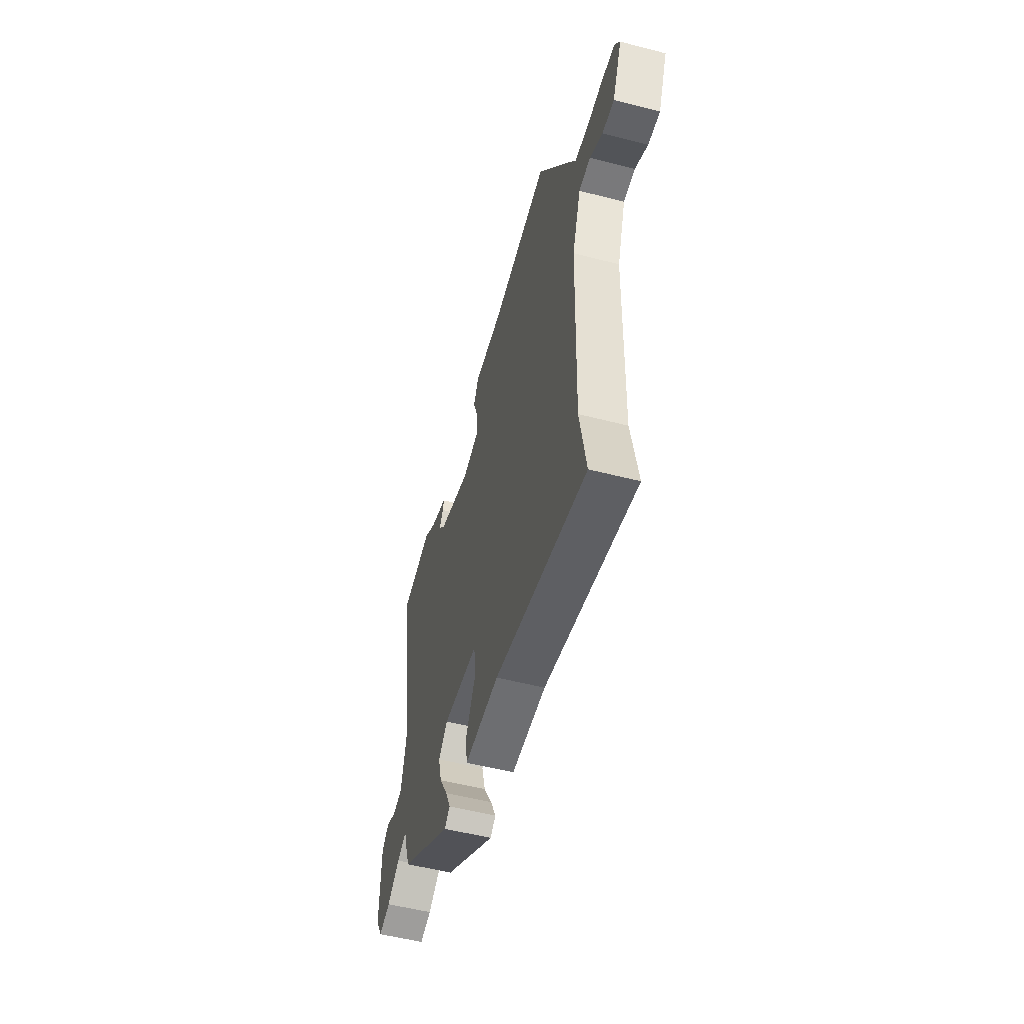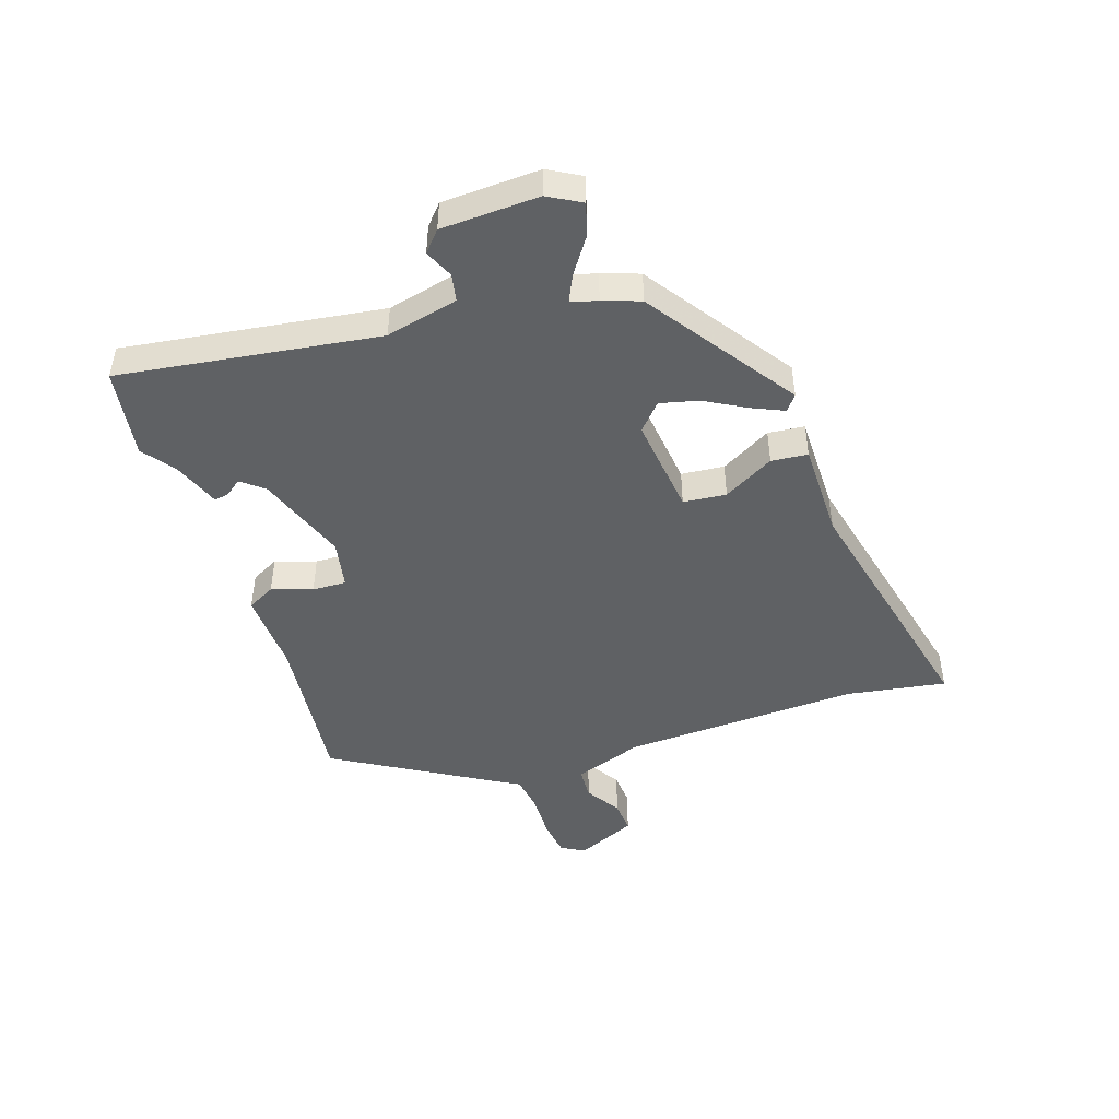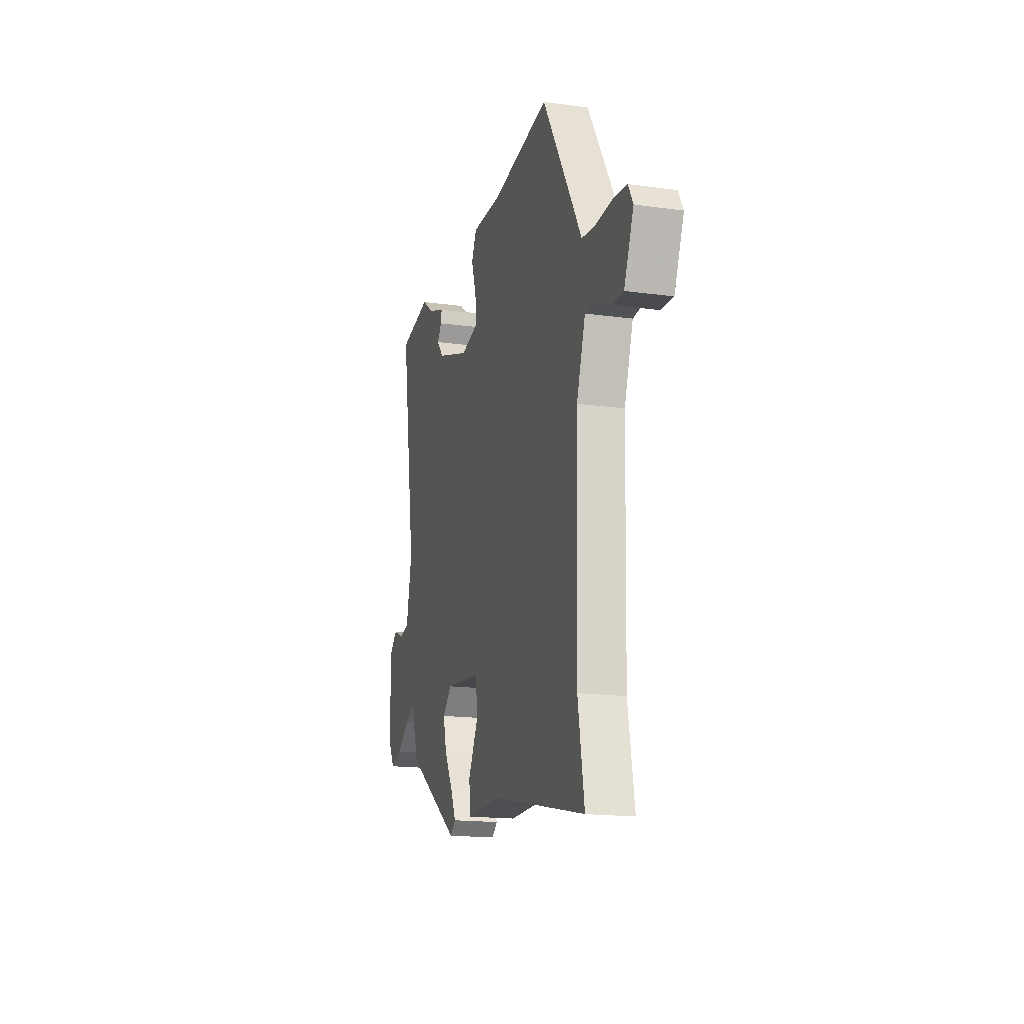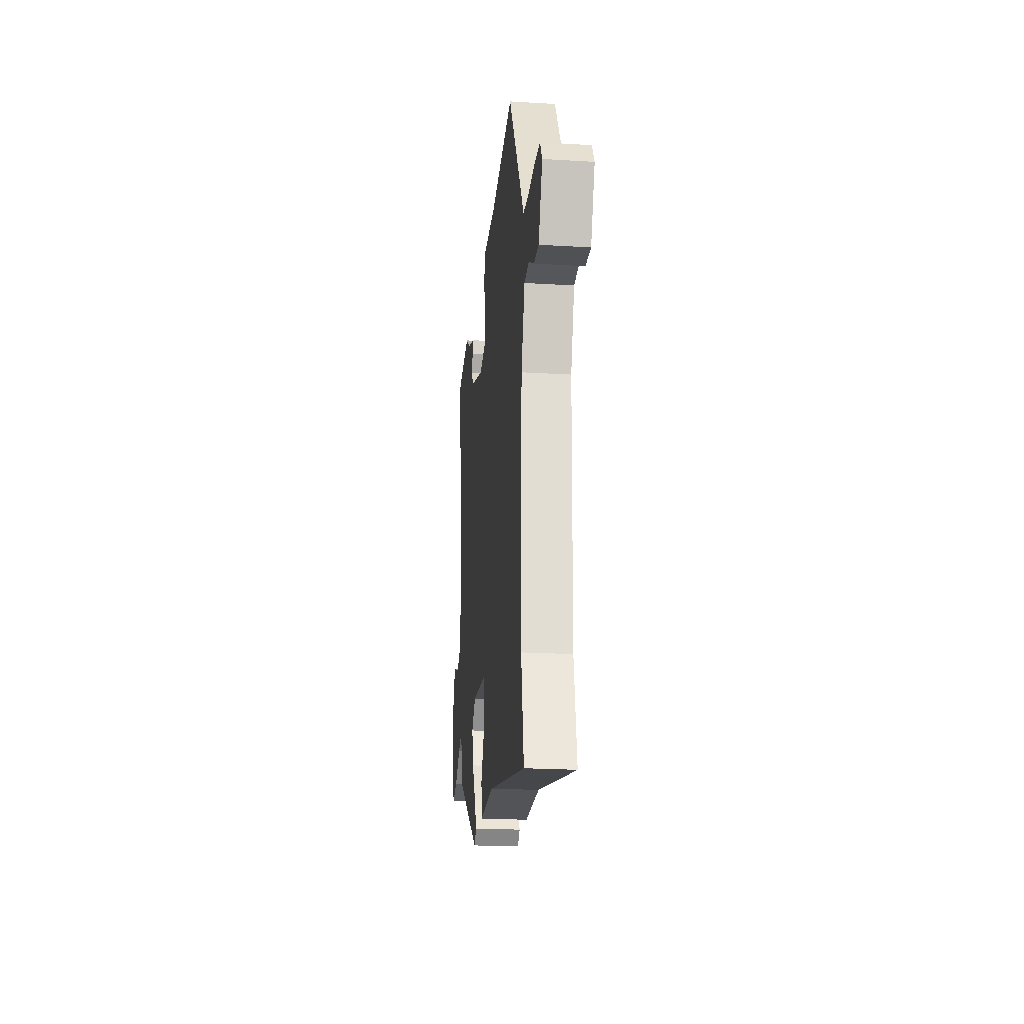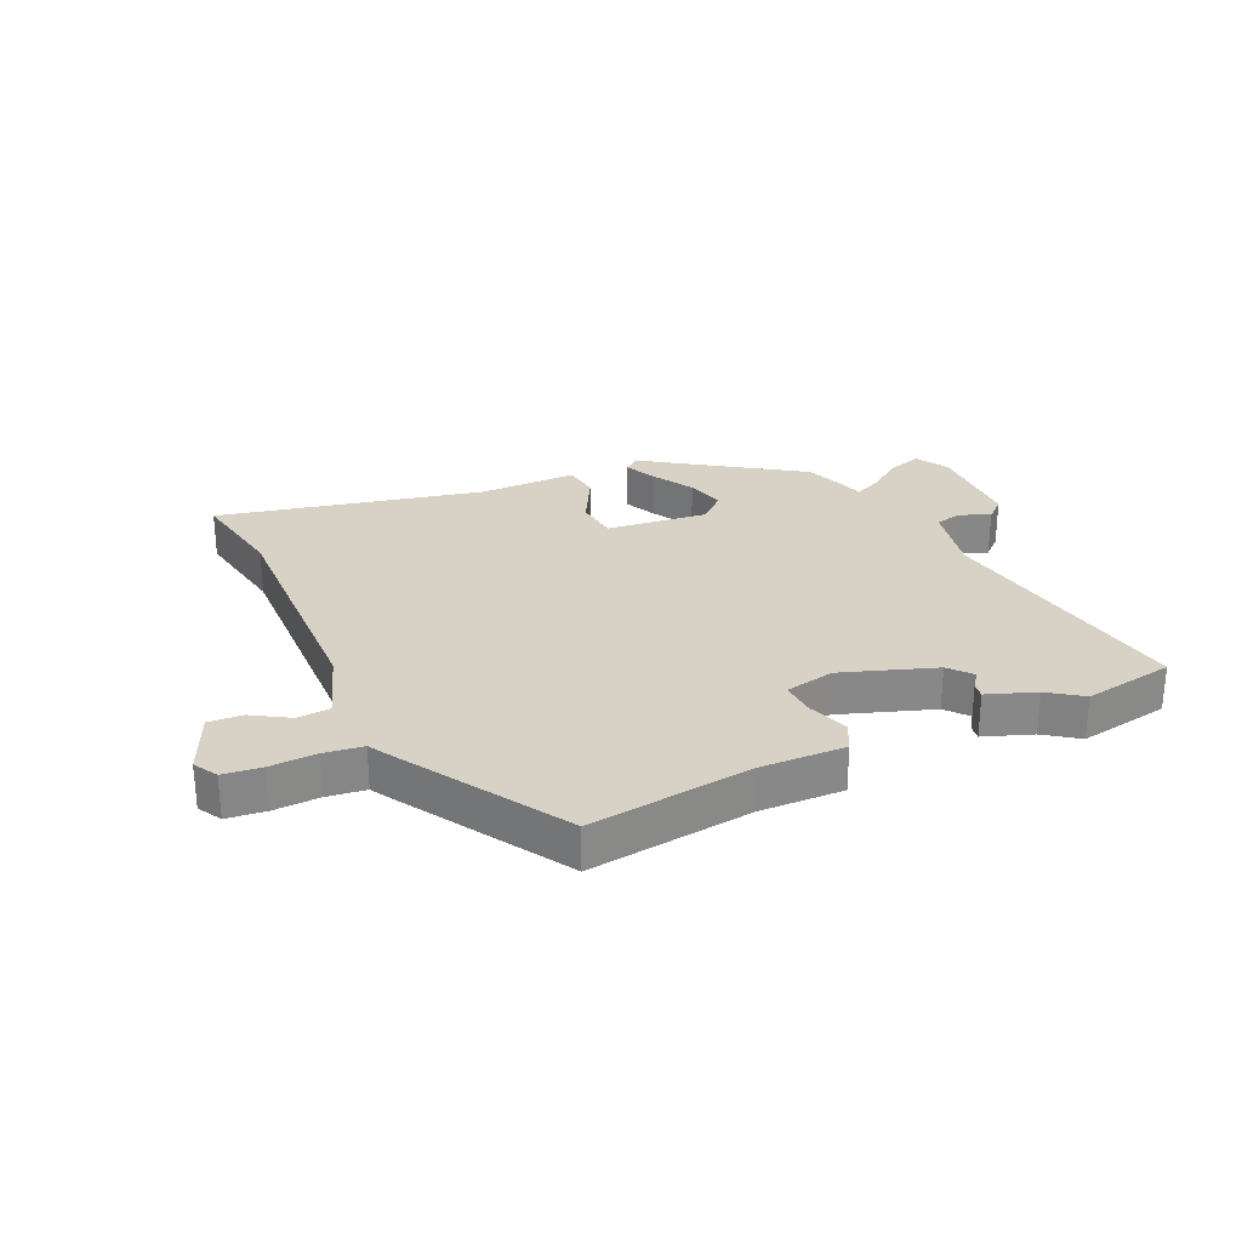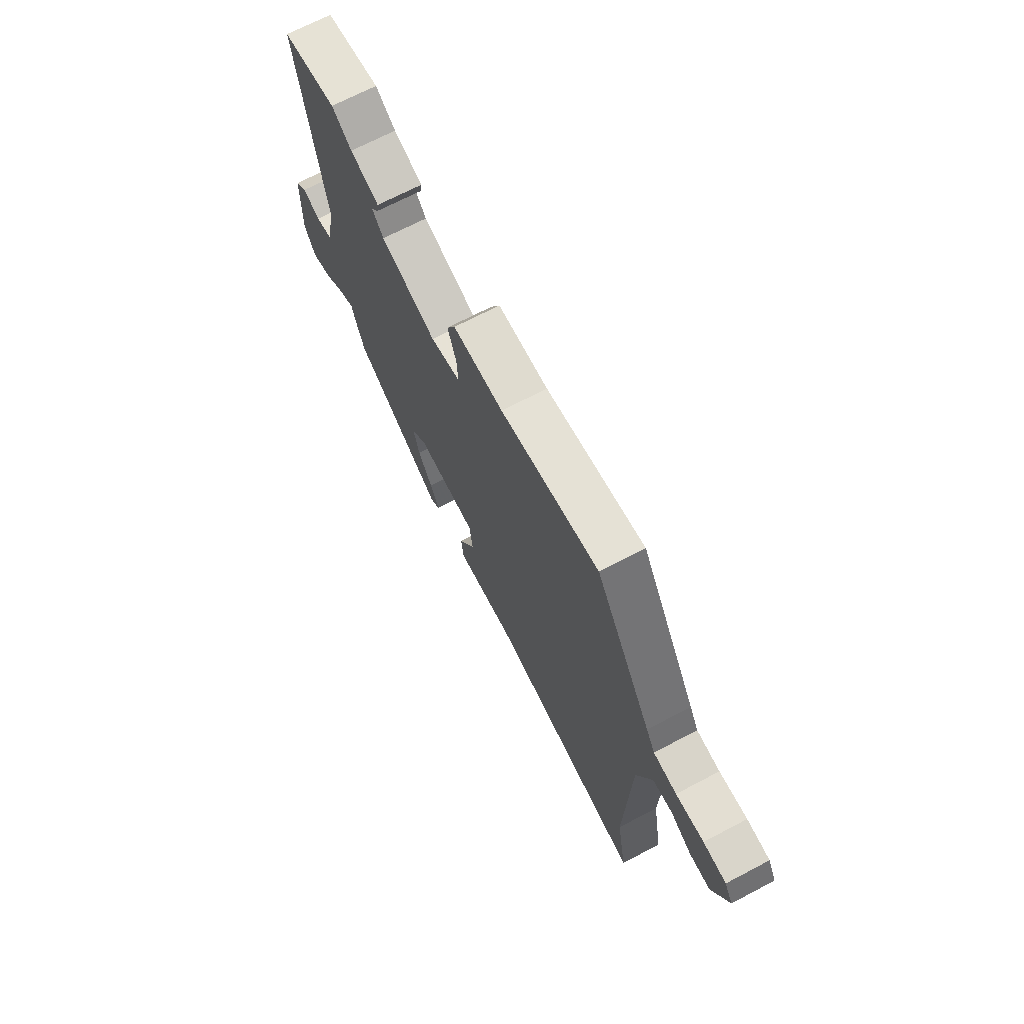
<metadata>
{"format":"obj","ext":"obj","renderer":"f3d","projection":"perspective","resolution":1024,"background":"white","views":[{"elev":-53.7,"azim":-105.4,"up":"+Z"},{"elev":-46.3,"azim":109.3,"up":"+Y"},{"elev":-17.1,"azim":-105.4,"up":"+Z"},{"elev":-22.6,"azim":-95.9,"up":"+Z"},{"elev":27.6,"azim":-24.4,"up":"+Y"},{"elev":69.6,"azim":-117.7,"up":"+Z"}]}
</metadata>
<code>
v -0.518 0.07 -0.601
v -0.488 0.07 -0.433
v -0.499 0.07 -0.024
v -0.54 0.07 0.095
v -0.595 0.07 0.099
v -0.656 0.07 0.062
v -0.713 0.07 0.059
v -0.758 0.07 0.163
v -0.735 0.07 0.203
v -0.671 0.07 0.21
v -0.593 0.07 0.206
v -0.528 0.07 0.214
v -0.503 0.07 0.257
v -0.342 0.07 0.521
v -0.067 0.07 0.485
v 0.073 0.07 0.488
v 0.097 0.07 0.44
v 0.073 0.07 0.371
v 0.07 0.07 0.313
v 0.153 0.07 0.295
v 0.309 0.07 0.348
v 0.341 0.07 0.386
v 0.32 0.07 0.414
v 0.316 0.07 0.439
v 0.397 0.07 0.468
v 0.453 0.07 0.508
v 0.606 0.07 0.481
v 0.536 0.07 0.041
v 0.563 0.07 -0.083
v 0.609 0.07 -0.093
v 0.658 0.07 -0.072
v 0.692 0.07 -0.103
v 0.696 0.07 -0.269
v 0.664 0.07 -0.324
v 0.609 0.07 -0.307
v 0.549 0.07 -0.264
v 0.504 0.07 -0.242
v 0.491 0.07 -0.287
v 0.468 0.07 -0.35
v 0.215 0.07 -0.519
v 0.189 0.07 -0.498
v 0.214 0.07 -0.444
v 0.254 0.07 -0.375
v 0.271 0.07 -0.31
v 0.227 0.07 -0.269
v 0.057 0.07 -0.286
v 0.049 0.07 -0.359
v 0.096 0.07 -0.446
v 0.089 0.07 -0.508
v -0.077 0.07 -0.506
v -0.518 0 -0.601
v -0.488 0 -0.433
v -0.499 0 -0.024
v -0.54 0 0.095
v -0.595 0 0.099
v -0.656 0 0.062
v -0.713 0 0.059
v -0.758 0 0.163
v -0.735 0 0.203
v -0.671 0 0.21
v -0.593 0 0.206
v -0.528 0 0.214
v -0.503 0 0.257
v -0.342 0 0.521
v -0.067 0 0.485
v 0.073 0 0.488
v 0.097 0 0.44
v 0.073 0 0.371
v 0.07 0 0.313
v 0.153 0 0.295
v 0.309 0 0.348
v 0.341 0 0.386
v 0.32 0 0.414
v 0.316 0 0.439
v 0.397 0 0.468
v 0.453 0 0.508
v 0.606 0 0.481
v 0.536 0 0.041
v 0.563 0 -0.083
v 0.609 0 -0.093
v 0.658 0 -0.072
v 0.692 0 -0.103
v 0.696 0 -0.269
v 0.664 0 -0.324
v 0.609 0 -0.307
v 0.549 0 -0.264
v 0.504 0 -0.242
v 0.491 0 -0.287
v 0.468 0 -0.35
v 0.215 0 -0.519
v 0.189 0 -0.498
v 0.214 0 -0.444
v 0.254 0 -0.375
v 0.271 0 -0.31
v 0.227 0 -0.269
v 0.057 0 -0.286
v 0.049 0 -0.359
v 0.096 0 -0.446
v 0.089 0 -0.508
v -0.077 0 -0.506
f 47 48 49 50
f 46 47 50 1
f 40 41 42 43
f 38 39 40 43
f 37 38 43 44
f 33 34 35 36
f 33 36 37
f 30 31 32 33
f 29 30 33 37
f 28 29 37 44
f 25 26 27 28
f 22 23 24 25
f 22 25 28 44
f 15 16 17 18
f 15 18 19
f 12 13 14 15
f 12 15 19
f 8 9 10 11
f 8 11 12
f 5 6 7 8
f 4 5 8 12
f 3 4 12 19
f 46 1 2
f 46 2 3 19
f 21 22 44 45
f 20 21 45 46
f 19 20 46
f 100 99 98 97
f 51 100 97 96
f 93 92 91 90
f 93 90 89 88
f 94 93 88 87
f 86 85 84 83
f 87 86 83
f 83 82 81 80
f 87 83 80 79
f 94 87 79 78
f 78 77 76 75
f 75 74 73 72
f 94 78 75 72
f 68 67 66 65
f 69 68 65
f 65 64 63 62
f 69 65 62
f 61 60 59 58
f 62 61 58
f 58 57 56 55
f 62 58 55 54
f 69 62 54 53
f 52 51 96
f 69 53 52 96
f 95 94 72 71
f 96 95 71 70
f 96 70 69
f 1 51 52 2
f 2 52 53 3
f 3 53 54 4
f 4 54 55 5
f 5 55 56 6
f 6 56 57 7
f 7 57 58 8
f 8 58 59 9
f 9 59 60 10
f 10 60 61 11
f 11 61 62 12
f 12 62 63 13
f 13 63 64 14
f 14 64 65 15
f 15 65 66 16
f 16 66 67 17
f 17 67 68 18
f 18 68 69 19
f 19 69 70 20
f 20 70 71 21
f 21 71 72 22
f 22 72 73 23
f 23 73 74 24
f 24 74 75 25
f 25 75 76 26
f 26 76 77 27
f 27 77 78 28
f 28 78 79 29
f 29 79 80 30
f 30 80 81 31
f 31 81 82 32
f 32 82 83 33
f 33 83 84 34
f 34 84 85 35
f 35 85 86 36
f 36 86 87 37
f 37 87 88 38
f 38 88 89 39
f 39 89 90 40
f 40 90 91 41
f 41 91 92 42
f 42 92 93 43
f 43 93 94 44
f 44 94 95 45
f 45 95 96 46
f 46 96 97 47
f 47 97 98 48
f 48 98 99 49
f 49 99 100 50
f 50 100 51 1

</code>
